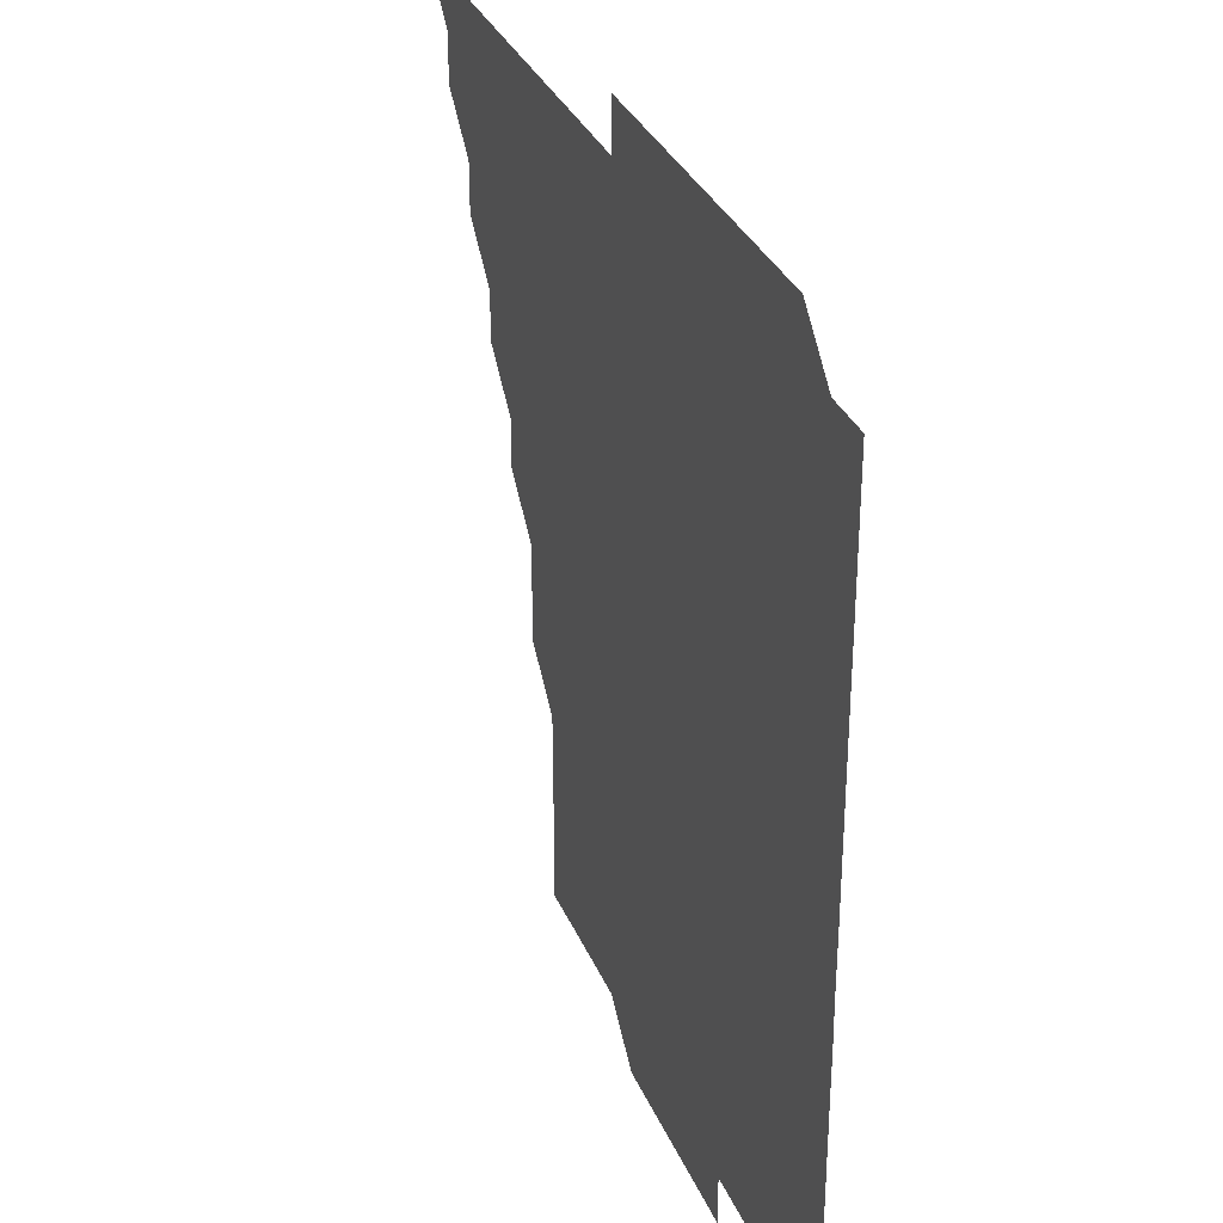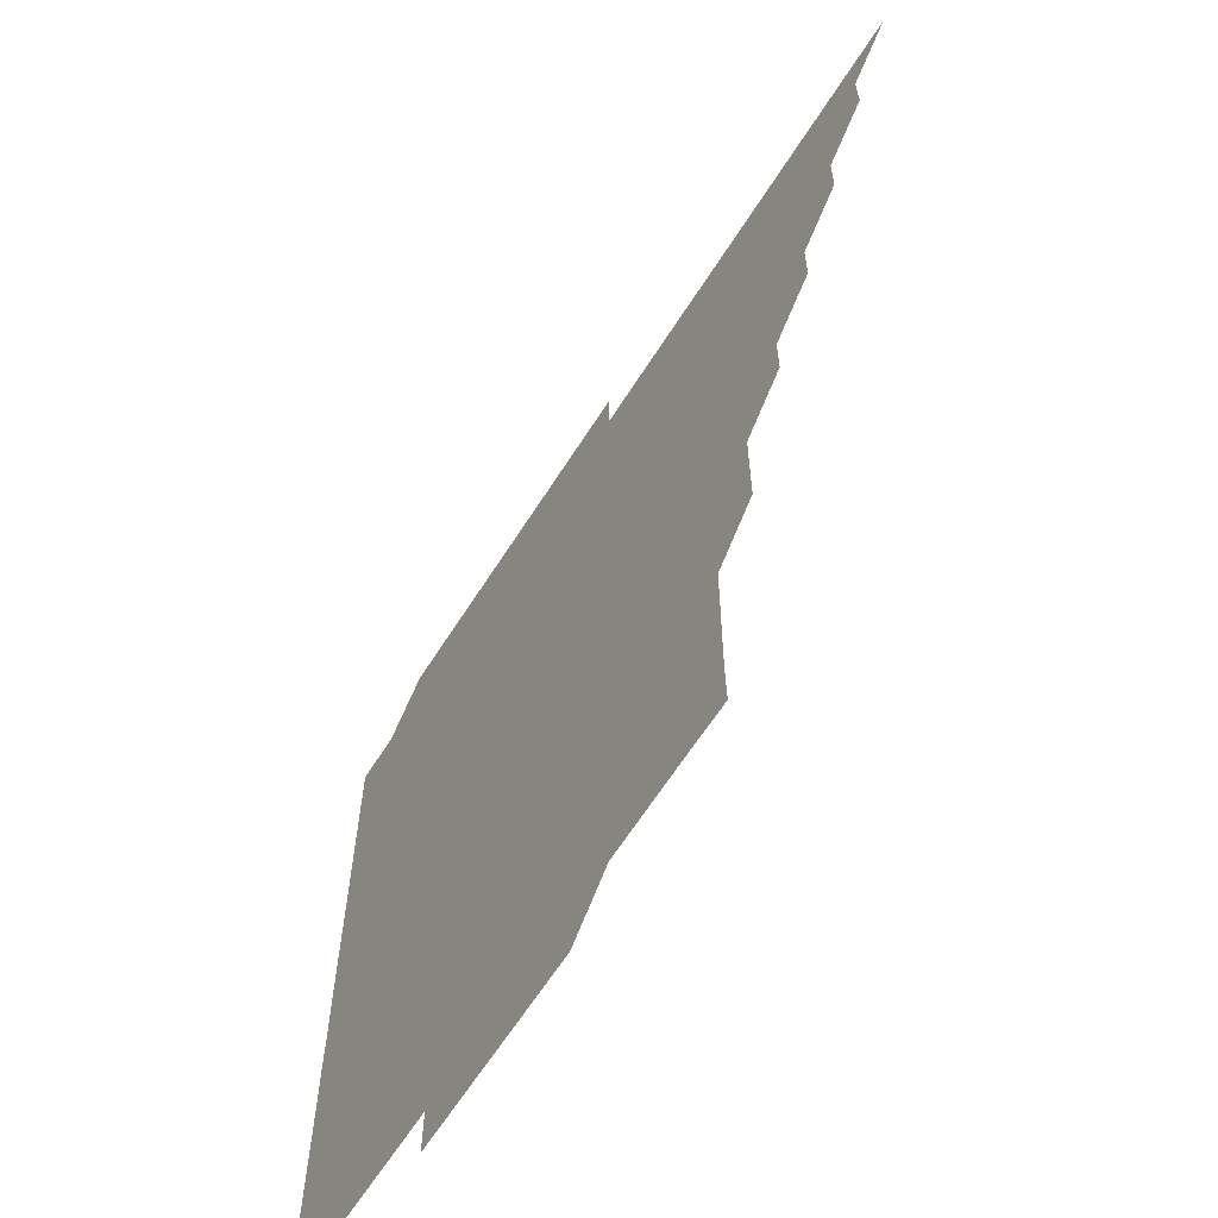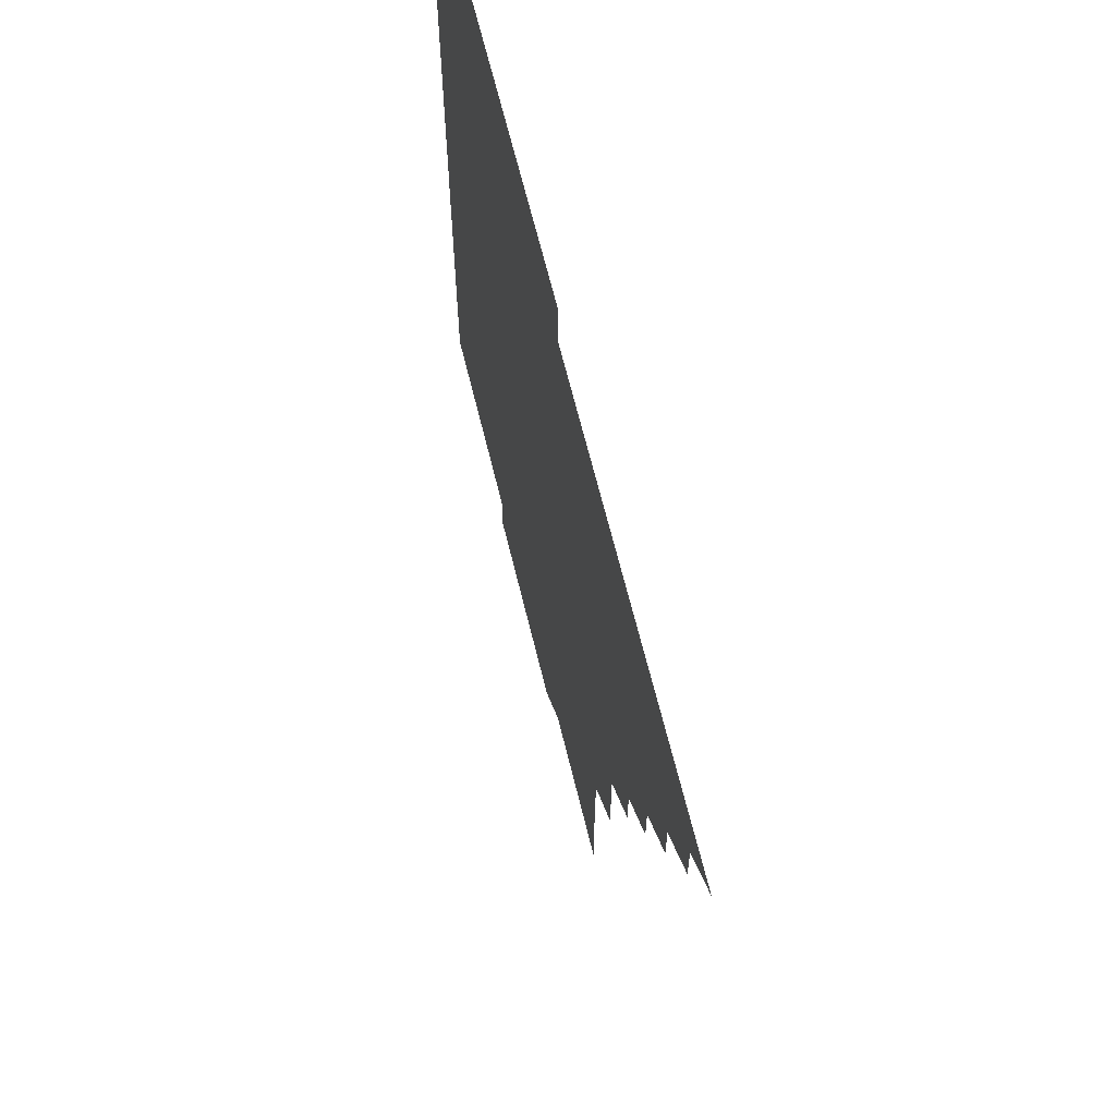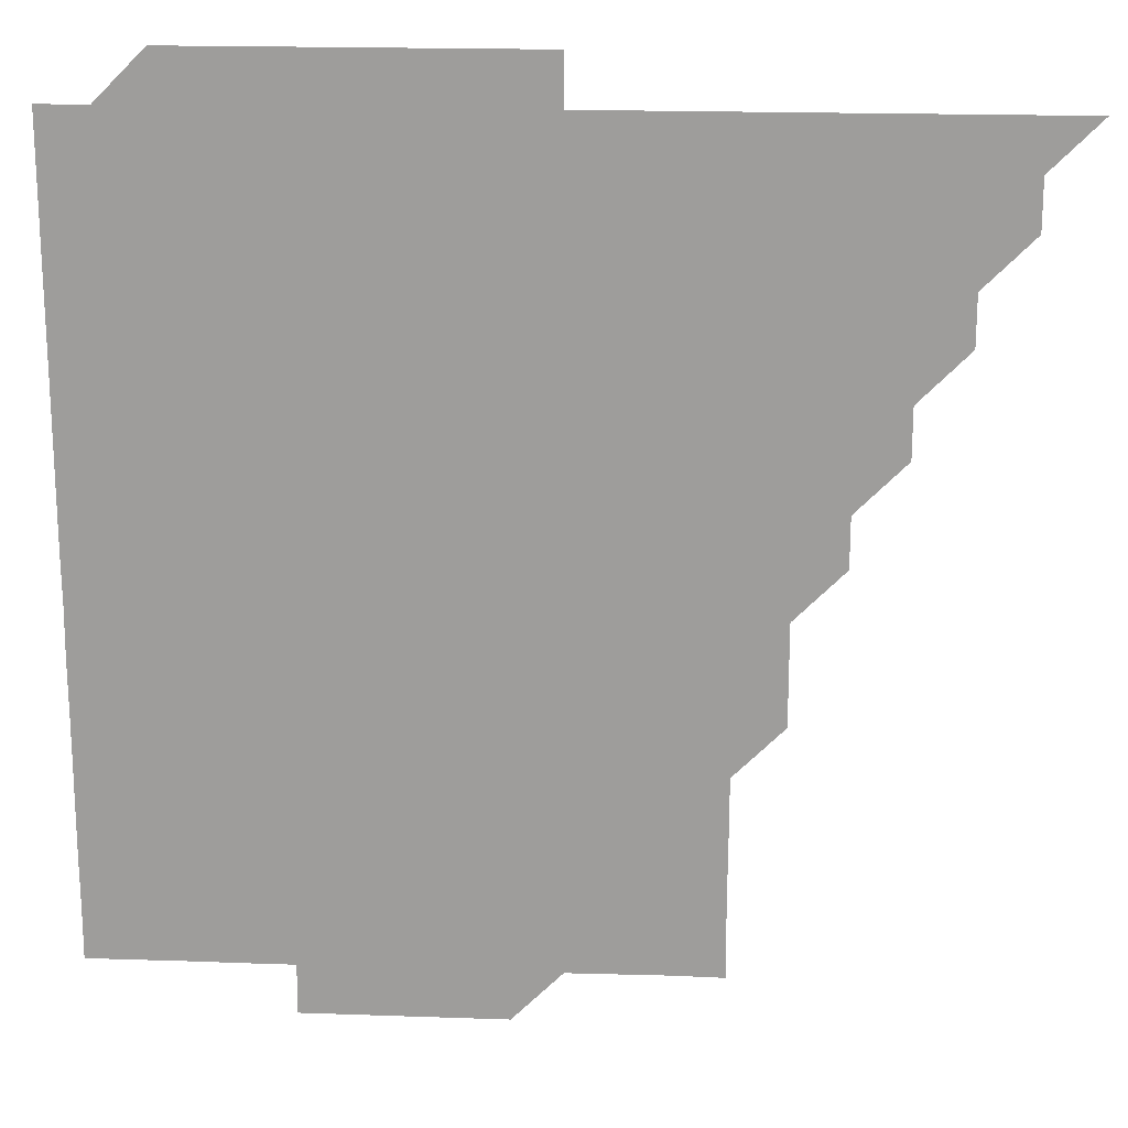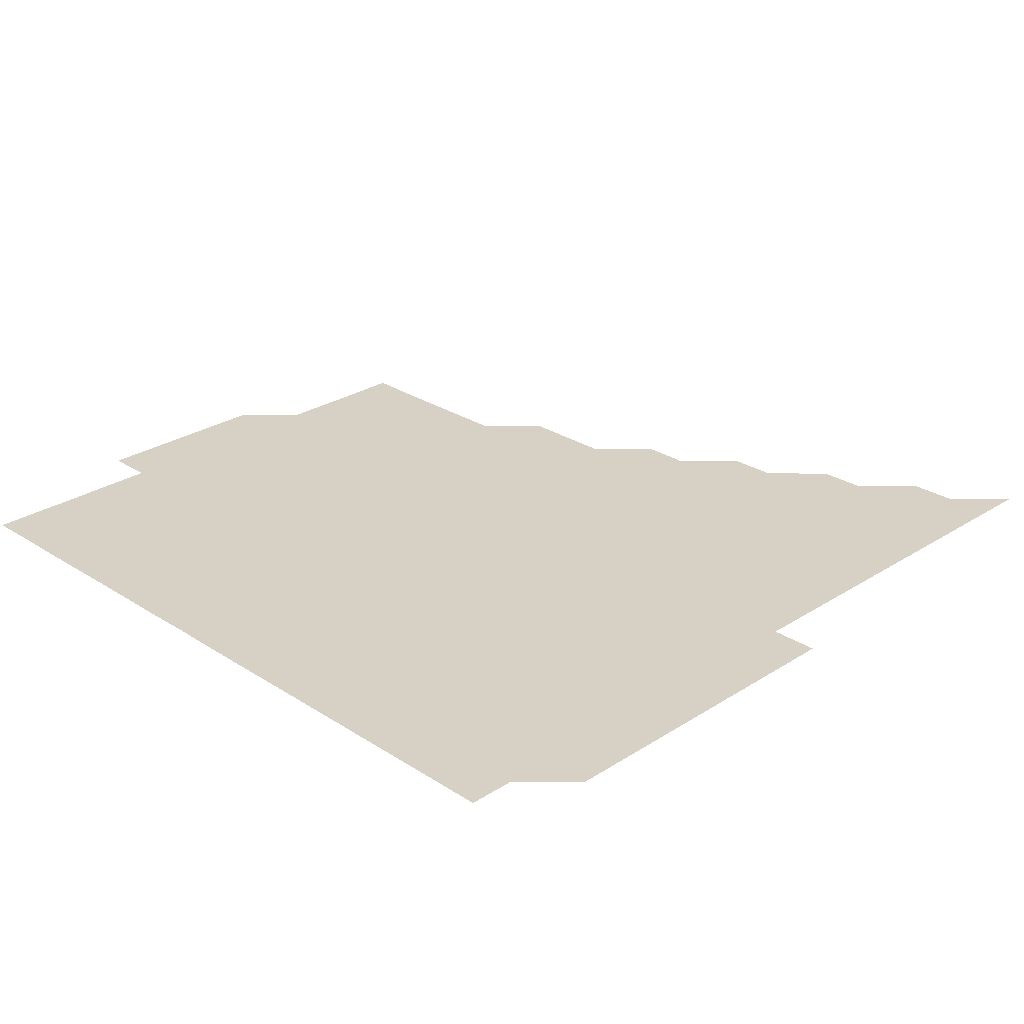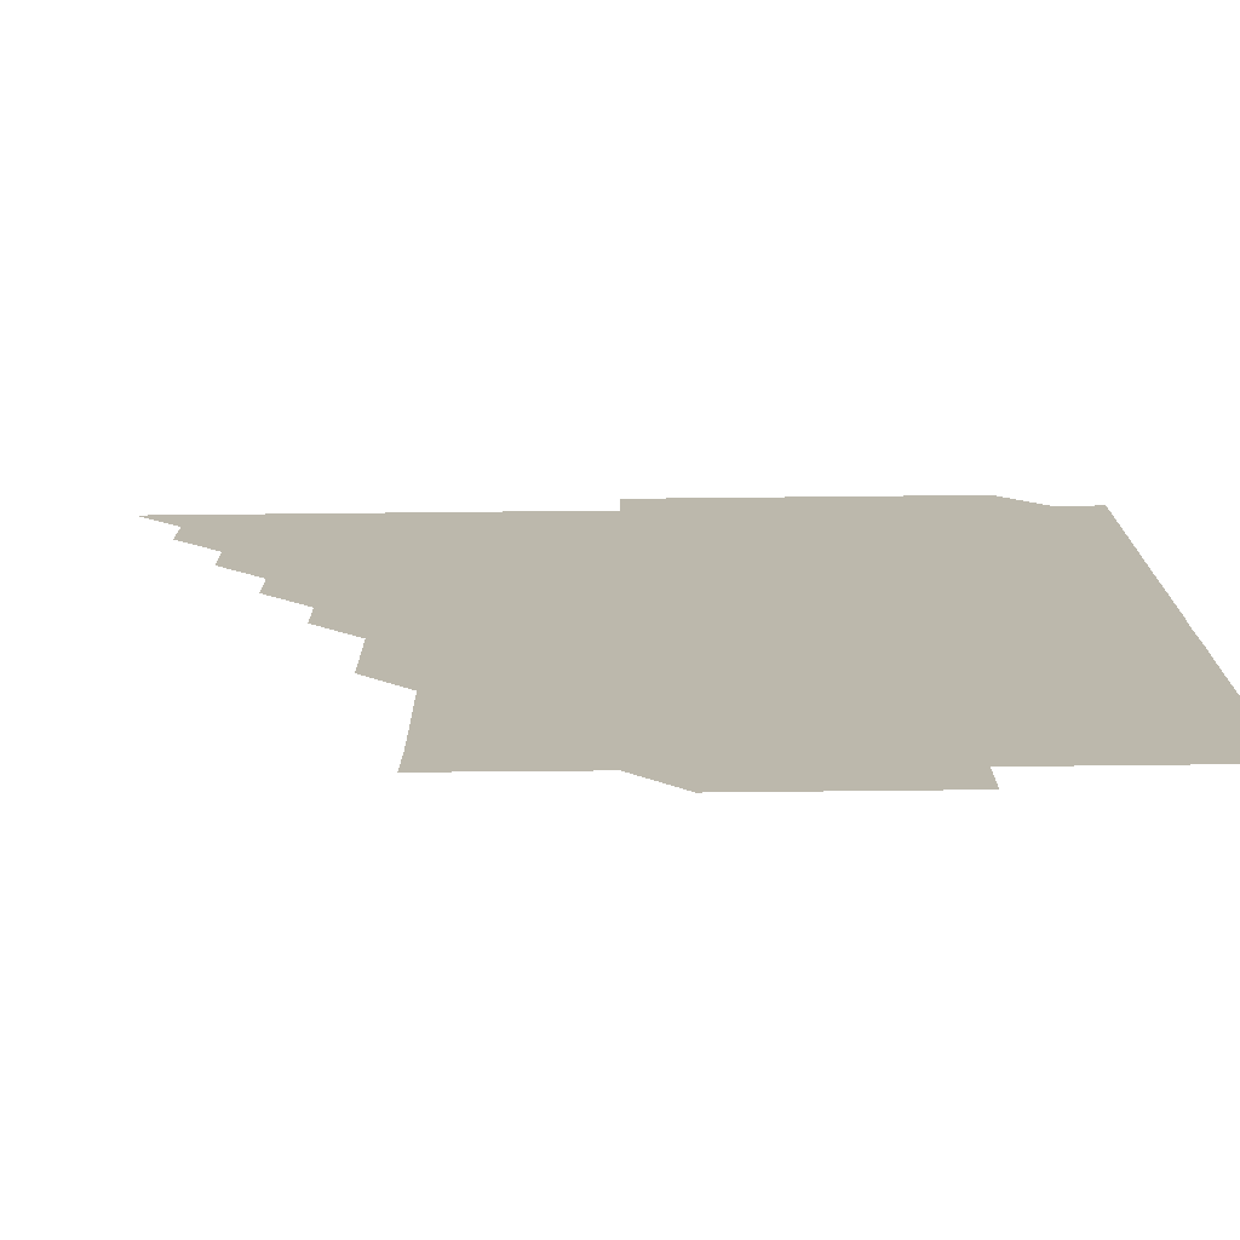
<metadata>
{"format":"obj","ext":"obj","renderer":"f3d","projection":"perspective","resolution":1024,"background":"white","views":[{"elev":32.5,"azim":69.5,"up":"+Y"},{"elev":-64.0,"azim":-122.4,"up":"+Y"},{"elev":65.8,"azim":-103.7,"up":"+Y"},{"elev":18.8,"azim":-176.2,"up":"+Y"},{"elev":26.9,"azim":135.1,"up":"+Z"},{"elev":-75.3,"azim":0.6,"up":"+Y"}]}
</metadata>
<code>
v 436 391 0
v 451 361 0
v 451 376 0
v 451 391 0
v 466 331 0
v 466 346 0
v 466 361 0
v 466 376 0
v 466 391 0
v 481 301 0
v 481 315.9 0
v 481 331 0
v 481 346 0
v 481 361 0
v 481 376 0
v 481 391 0
v 496 270.9 0
v 496 286 0
v 496 301 0
v 496 316 0
v 496 331 0
v 496 346 0
v 496 361 0
v 496 376 0
v 496 391 0
v 511.1 225.9 0
v 511.1 240.9 0
v 511 255.9 0
v 511 271 0
v 511 286 0
v 511 301 0
v 511 316 0
v 511 331 0
v 511 346 0
v 511 361 0
v 511 376 0
v 511 391 0
v 526 150.9 0
v 526.3 165.7 0
v 526.2 180.9 0
v 526.1 195.9 0
v 526.1 210.9 0
v 526 226 0
v 526 241 0
v 526 256 0
v 526 271 0
v 526 286 0
v 526 301 0
v 526 316 0
v 526 331 0
v 526 346 0
v 526 361 0
v 526 376 0
v 526 391 0
v 540.7 151.2 0
v 541 166 0
v 541 181 0
v 541 196 0
v 541 211.1 0
v 541 226 0
v 541 241 0
v 541 256 0
v 541 271 0
v 541 286 0
v 541 301 0
v 541 316 0
v 541 331 0
v 541 346 0
v 541 361 0
v 541 376 0
v 541 391 0
v 555.8 151.1 0
v 556 166.1 0
v 556 181 0
v 556 196 0
v 556 211 0
v 556 226 0
v 556 241 0
v 556 256 0
v 556 271 0
v 556 286 0
v 556 301 0
v 556 316 0
v 556 331 0
v 556 346 0
v 556 361 0
v 556 376 0
v 556 391 0
v 571.1 150.9 0
v 571 166.1 0
v 571 181.1 0
v 571 196.1 0
v 571.2 211 0
v 571 226 0
v 571 241 0
v 571 256 0
v 571 271 0
v 571 286 0
v 571 301 0
v 571 316 0
v 571 331 0
v 571 346 0
v 571 361 0
v 571 376 0
v 571 391 0
v 571 406 0
v 586 136 0
v 586 151.1 0
v 586 166 0
v 586 181.1 0
v 586 195.8 0
v 585.9 211.1 0
v 586 226 0
v 586 241.1 0
v 586 256 0
v 586 271 0
v 586 286 0
v 586 301 0
v 586 316 0
v 586 331 0
v 586 346 0
v 586 361 0
v 586 376 0
v 586 391 0
v 586 406 0
v 601 136 0
v 601 151 0
v 601 166 0
v 601 181 0
v 601 196.1 0
v 601 211.1 0
v 601.1 226 0
v 601 241 0
v 601 256 0
v 601 271 0
v 601 286 0
v 601 301 0
v 601 316 0
v 601 331 0
v 601 346 0
v 601 361 0
v 601 376 0
v 601 391 0
v 601 406 0
v 616 136 0
v 616 151 0
v 616 166 0
v 616 181 0
v 616 196 0
v 616 211 0
v 616 226.1 0
v 616 241 0
v 616 256 0
v 616 271 0
v 616 286 0
v 616 301 0
v 616 316 0
v 616 331 0
v 616 346 0
v 616 361 0
v 616 376 0
v 616 391 0
v 616 406 0
v 631 136 0
v 631 151 0
v 631 166 0
v 631 181 0
v 631 196 0
v 631 211.1 0
v 631 226 0
v 631 241 0
v 631 256 0
v 631 271 0
v 631 286 0
v 631 301 0
v 631 316 0
v 631 331 0
v 631 346 0
v 631 361 0
v 631 376 0
v 631 391 0
v 631 406 0
v 646 136 0
v 645.9 151 0
v 646 166 0
v 646 181.1 0
v 646 196 0
v 646 211 0
v 646 226 0
v 646 241 0
v 646 256 0
v 646 271 0
v 646 286 0
v 646 301 0
v 646 316 0
v 646 331 0
v 646 346 0
v 646 361 0
v 646 376 0
v 646 391 0
v 646 406 0
v 661.1 151 0
v 661 166 0
v 661 181 0
v 661 196 0
v 661 211.1 0
v 661 226 0
v 661 241 0
v 661 256 0
v 661 271 0
v 661 286 0
v 661 301 0
v 661 316 0
v 661 331 0
v 661 346 0
v 661 361 0
v 661 376 0
v 661 391 0
v 661 406 0
v 676.1 151.1 0
v 676 166 0
v 675.9 181.1 0
v 676 196 0
v 676 211 0
v 676 226 0
v 676 241 0
v 676 256 0
v 676 271 0
v 676 286 0
v 676 301 0
v 676 316 0
v 676 331 0
v 676 346 0
v 676 361 0
v 676 376 0
v 676 391 0
v 676 406 0
v 691.1 151 0
v 691 166 0
v 691 181.3 0
v 691 196.1 0
v 690.9 211.1 0
v 690.9 226 0
v 691 241 0
v 691 256 0
v 690.9 271.1 0
v 691 286 0
v 691 301 0
v 691 316 0
v 691 331 0
v 691 346 0
v 691 361 0
v 691 376 0
v 691 391 0
v 706 151 0
v 705.9 165.9 0
v 706 180.8 0
v 706 195.8 0
v 705.9 210.7 0
v 705.9 225.8 0
v 706 240.8 0
v 705.8 255.8 0
v 706 270.9 0
v 706 285.9 0
v 706 300.9 0
v 706 315.9 0
v 706 331 0
v 706 346 0
v 706 361 0
v 706 376 0
v 706 391 0
v 721 391 0
f 3 4 1
f 6 7 2
f 2 7 3
f 7 8 3
f 3 8 4
f 8 9 4
f 11 12 5
f 5 12 6
f 12 13 6
f 6 13 7
f 13 14 7
f 7 14 8
f 14 15 8
f 8 15 9
f 15 16 9
f 18 19 10
f 10 19 11
f 19 20 11
f 11 20 12
f 20 21 12
f 12 21 13
f 21 22 13
f 13 22 14
f 22 23 14
f 14 23 15
f 23 24 15
f 15 24 16
f 24 25 16
f 28 29 17
f 17 29 18
f 29 30 18
f 18 30 19
f 30 31 19
f 19 31 20
f 31 32 20
f 20 32 21
f 32 33 21
f 21 33 22
f 33 34 22
f 22 34 23
f 34 35 23
f 23 35 24
f 35 36 24
f 24 36 25
f 36 37 25
f 42 43 26
f 26 43 27
f 43 44 27
f 27 44 28
f 44 45 28
f 28 45 29
f 45 46 29
f 29 46 30
f 46 47 30
f 30 47 31
f 47 48 31
f 31 48 32
f 48 49 32
f 32 49 33
f 49 50 33
f 33 50 34
f 50 51 34
f 34 51 35
f 51 52 35
f 35 52 36
f 52 53 36
f 36 53 37
f 53 54 37
f 38 55 39
f 55 56 39
f 39 56 40
f 56 57 40
f 40 57 41
f 57 58 41
f 41 58 42
f 58 59 42
f 42 59 43
f 59 60 43
f 43 60 44
f 60 61 44
f 44 61 45
f 61 62 45
f 45 62 46
f 62 63 46
f 46 63 47
f 63 64 47
f 47 64 48
f 64 65 48
f 48 65 49
f 65 66 49
f 49 66 50
f 66 67 50
f 50 67 51
f 67 68 51
f 51 68 52
f 68 69 52
f 52 69 53
f 69 70 53
f 53 70 54
f 70 71 54
f 55 72 56
f 72 73 56
f 56 73 57
f 73 74 57
f 57 74 58
f 74 75 58
f 58 75 59
f 75 76 59
f 59 76 60
f 76 77 60
f 60 77 61
f 77 78 61
f 61 78 62
f 78 79 62
f 62 79 63
f 79 80 63
f 63 80 64
f 80 81 64
f 64 81 65
f 81 82 65
f 65 82 66
f 82 83 66
f 66 83 67
f 83 84 67
f 67 84 68
f 84 85 68
f 68 85 69
f 85 86 69
f 69 86 70
f 86 87 70
f 70 87 71
f 87 88 71
f 72 89 73
f 89 90 73
f 73 90 74
f 90 91 74
f 74 91 75
f 91 92 75
f 75 92 76
f 92 93 76
f 76 93 77
f 93 94 77
f 77 94 78
f 94 95 78
f 78 95 79
f 95 96 79
f 79 96 80
f 96 97 80
f 80 97 81
f 97 98 81
f 81 98 82
f 98 99 82
f 82 99 83
f 99 100 83
f 83 100 84
f 100 101 84
f 84 101 85
f 101 102 85
f 85 102 86
f 102 103 86
f 86 103 87
f 103 104 87
f 87 104 88
f 104 105 88
f 107 108 89
f 89 108 90
f 108 109 90
f 90 109 91
f 109 110 91
f 91 110 92
f 110 111 92
f 92 111 93
f 111 112 93
f 93 112 94
f 112 113 94
f 94 113 95
f 113 114 95
f 95 114 96
f 114 115 96
f 96 115 97
f 115 116 97
f 97 116 98
f 116 117 98
f 98 117 99
f 117 118 99
f 99 118 100
f 118 119 100
f 100 119 101
f 119 120 101
f 101 120 102
f 120 121 102
f 102 121 103
f 121 122 103
f 103 122 104
f 122 123 104
f 104 123 105
f 123 124 105
f 105 124 106
f 124 125 106
f 107 126 108
f 126 127 108
f 108 127 109
f 127 128 109
f 109 128 110
f 128 129 110
f 110 129 111
f 129 130 111
f 111 130 112
f 130 131 112
f 112 131 113
f 131 132 113
f 113 132 114
f 132 133 114
f 114 133 115
f 133 134 115
f 115 134 116
f 134 135 116
f 116 135 117
f 135 136 117
f 117 136 118
f 136 137 118
f 118 137 119
f 137 138 119
f 119 138 120
f 138 139 120
f 120 139 121
f 139 140 121
f 121 140 122
f 140 141 122
f 122 141 123
f 141 142 123
f 123 142 124
f 142 143 124
f 124 143 125
f 143 144 125
f 126 145 127
f 145 146 127
f 127 146 128
f 146 147 128
f 128 147 129
f 147 148 129
f 129 148 130
f 148 149 130
f 130 149 131
f 149 150 131
f 131 150 132
f 150 151 132
f 132 151 133
f 151 152 133
f 133 152 134
f 152 153 134
f 134 153 135
f 153 154 135
f 135 154 136
f 154 155 136
f 136 155 137
f 155 156 137
f 137 156 138
f 156 157 138
f 138 157 139
f 157 158 139
f 139 158 140
f 158 159 140
f 140 159 141
f 159 160 141
f 141 160 142
f 160 161 142
f 142 161 143
f 161 162 143
f 143 162 144
f 162 163 144
f 145 164 146
f 164 165 146
f 146 165 147
f 165 166 147
f 147 166 148
f 166 167 148
f 148 167 149
f 167 168 149
f 149 168 150
f 168 169 150
f 150 169 151
f 169 170 151
f 151 170 152
f 170 171 152
f 152 171 153
f 171 172 153
f 153 172 154
f 172 173 154
f 154 173 155
f 173 174 155
f 155 174 156
f 174 175 156
f 156 175 157
f 175 176 157
f 157 176 158
f 176 177 158
f 158 177 159
f 177 178 159
f 159 178 160
f 178 179 160
f 160 179 161
f 179 180 161
f 161 180 162
f 180 181 162
f 162 181 163
f 181 182 163
f 164 183 165
f 183 184 165
f 165 184 166
f 184 185 166
f 166 185 167
f 185 186 167
f 167 186 168
f 186 187 168
f 168 187 169
f 187 188 169
f 169 188 170
f 188 189 170
f 170 189 171
f 189 190 171
f 171 190 172
f 190 191 172
f 172 191 173
f 191 192 173
f 173 192 174
f 192 193 174
f 174 193 175
f 193 194 175
f 175 194 176
f 194 195 176
f 176 195 177
f 195 196 177
f 177 196 178
f 196 197 178
f 178 197 179
f 197 198 179
f 179 198 180
f 198 199 180
f 180 199 181
f 199 200 181
f 181 200 182
f 200 201 182
f 184 202 185
f 202 203 185
f 185 203 186
f 203 204 186
f 186 204 187
f 204 205 187
f 187 205 188
f 205 206 188
f 188 206 189
f 206 207 189
f 189 207 190
f 207 208 190
f 190 208 191
f 208 209 191
f 191 209 192
f 209 210 192
f 192 210 193
f 210 211 193
f 193 211 194
f 211 212 194
f 194 212 195
f 212 213 195
f 195 213 196
f 213 214 196
f 196 214 197
f 214 215 197
f 197 215 198
f 215 216 198
f 198 216 199
f 216 217 199
f 199 217 200
f 217 218 200
f 200 218 201
f 218 219 201
f 202 220 203
f 220 221 203
f 203 221 204
f 221 222 204
f 204 222 205
f 222 223 205
f 205 223 206
f 223 224 206
f 206 224 207
f 224 225 207
f 207 225 208
f 225 226 208
f 208 226 209
f 226 227 209
f 209 227 210
f 227 228 210
f 210 228 211
f 228 229 211
f 211 229 212
f 229 230 212
f 212 230 213
f 230 231 213
f 213 231 214
f 231 232 214
f 214 232 215
f 232 233 215
f 215 233 216
f 233 234 216
f 216 234 217
f 234 235 217
f 217 235 218
f 235 236 218
f 218 236 219
f 236 237 219
f 220 238 221
f 238 239 221
f 221 239 222
f 239 240 222
f 222 240 223
f 240 241 223
f 223 241 224
f 241 242 224
f 224 242 225
f 242 243 225
f 225 243 226
f 243 244 226
f 226 244 227
f 244 245 227
f 227 245 228
f 245 246 228
f 228 246 229
f 246 247 229
f 229 247 230
f 247 248 230
f 230 248 231
f 248 249 231
f 231 249 232
f 249 250 232
f 232 250 233
f 250 251 233
f 233 251 234
f 251 252 234
f 234 252 235
f 252 253 235
f 235 253 236
f 253 254 236
f 236 254 237
f 238 255 239
f 255 256 239
f 239 256 240
f 256 257 240
f 240 257 241
f 257 258 241
f 241 258 242
f 258 259 242
f 242 259 243
f 259 260 243
f 243 260 244
f 260 261 244
f 244 261 245
f 261 262 245
f 245 262 246
f 262 263 246
f 246 263 247
f 263 264 247
f 247 264 248
f 264 265 248
f 248 265 249
f 265 266 249
f 249 266 250
f 266 267 250
f 250 267 251
f 267 268 251
f 251 268 252
f 268 269 252
f 252 269 253
f 269 270 253
f 253 270 254
f 270 271 254

</code>
